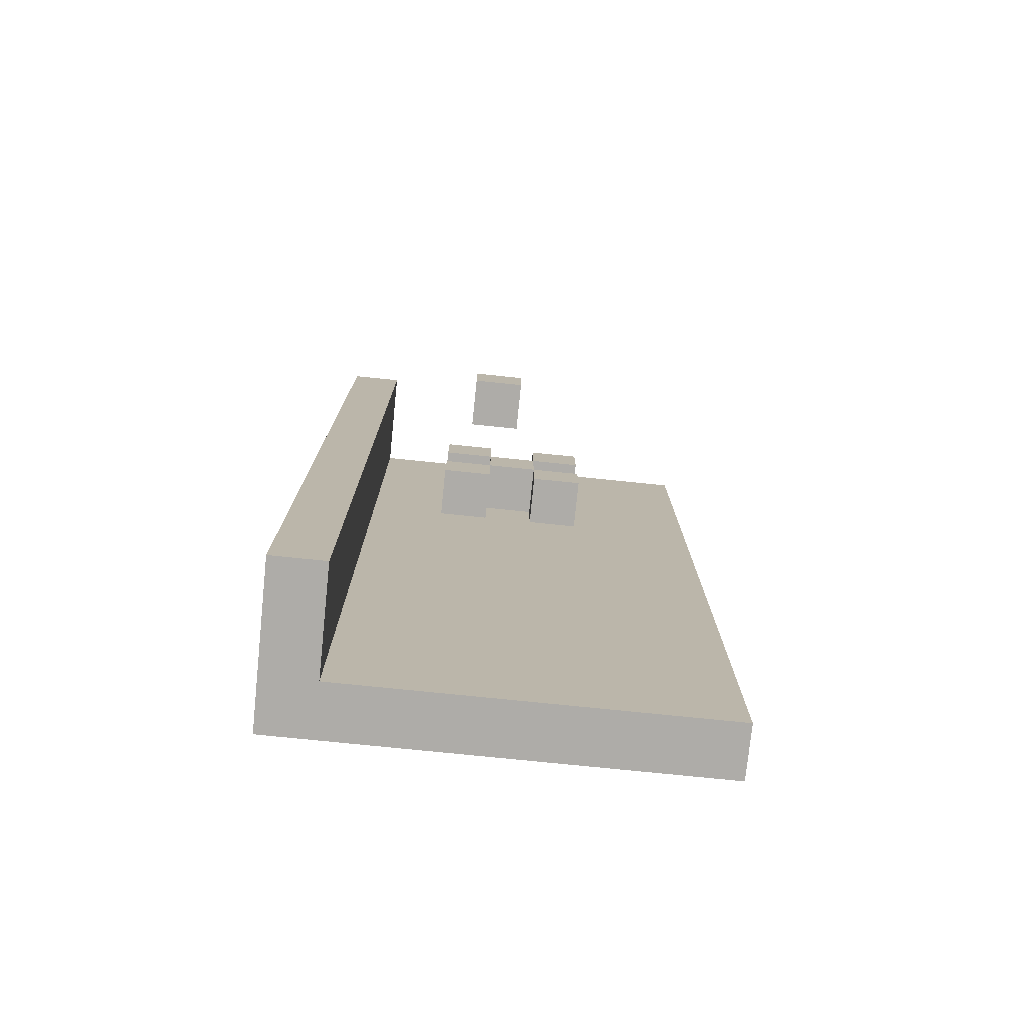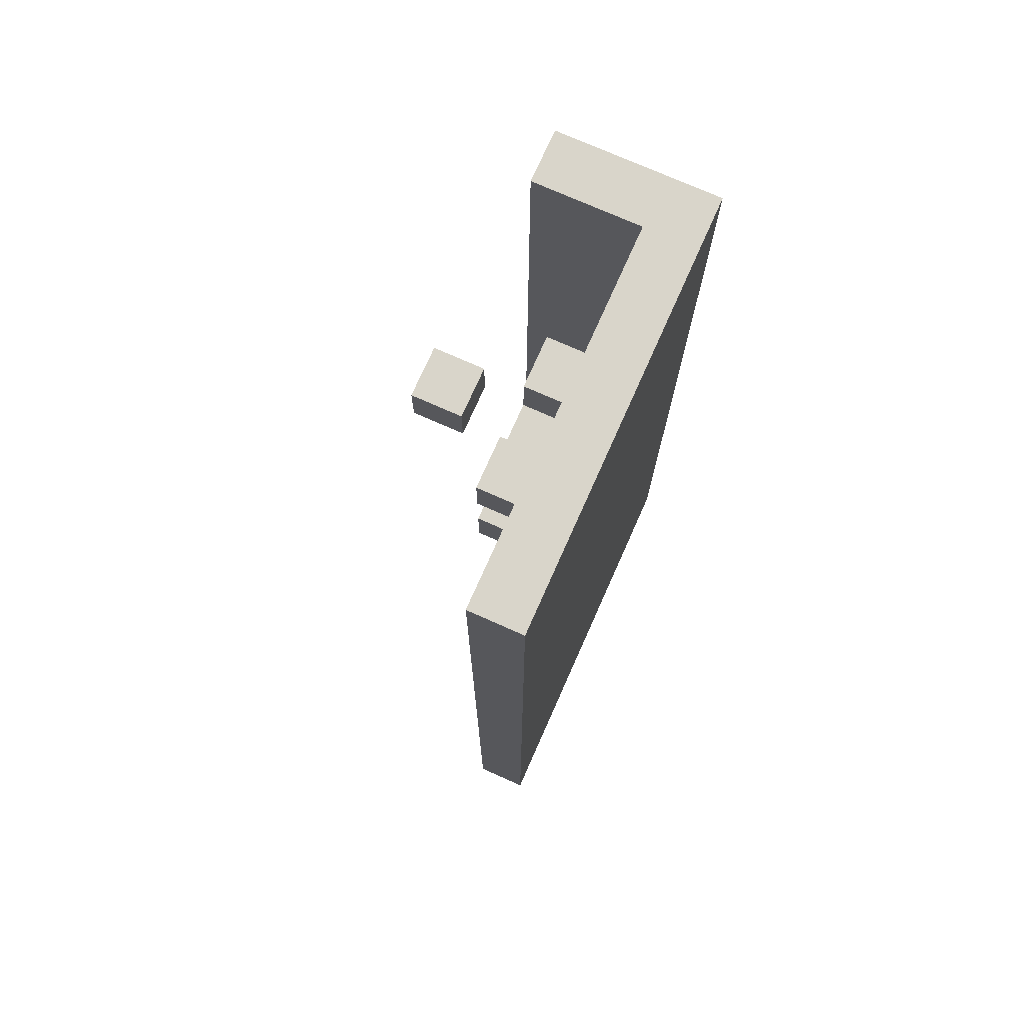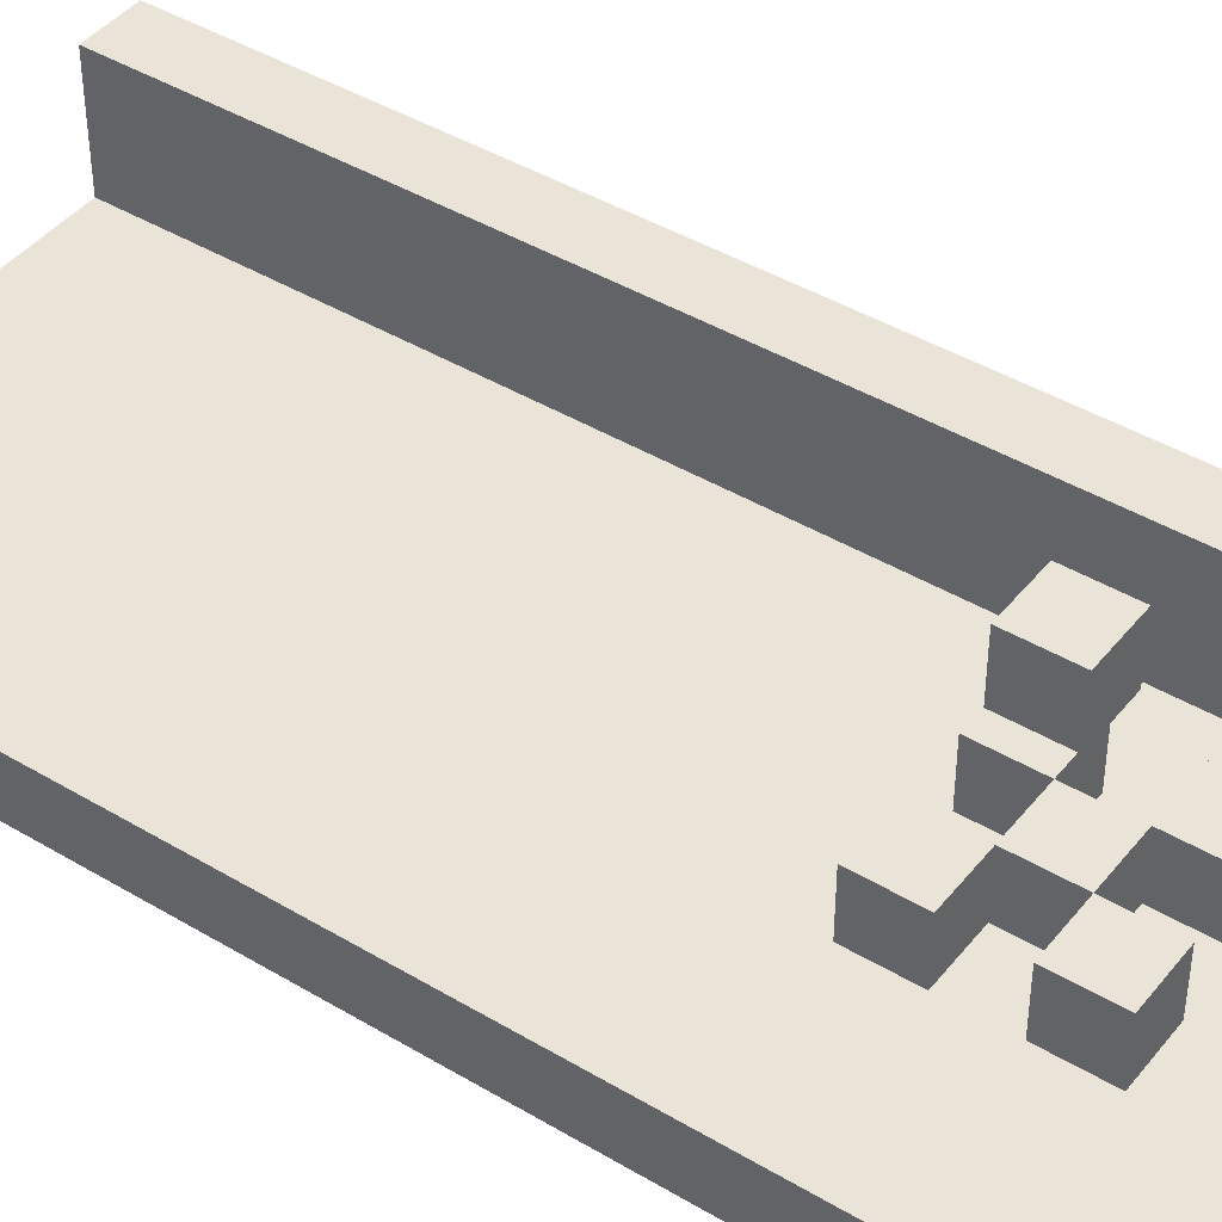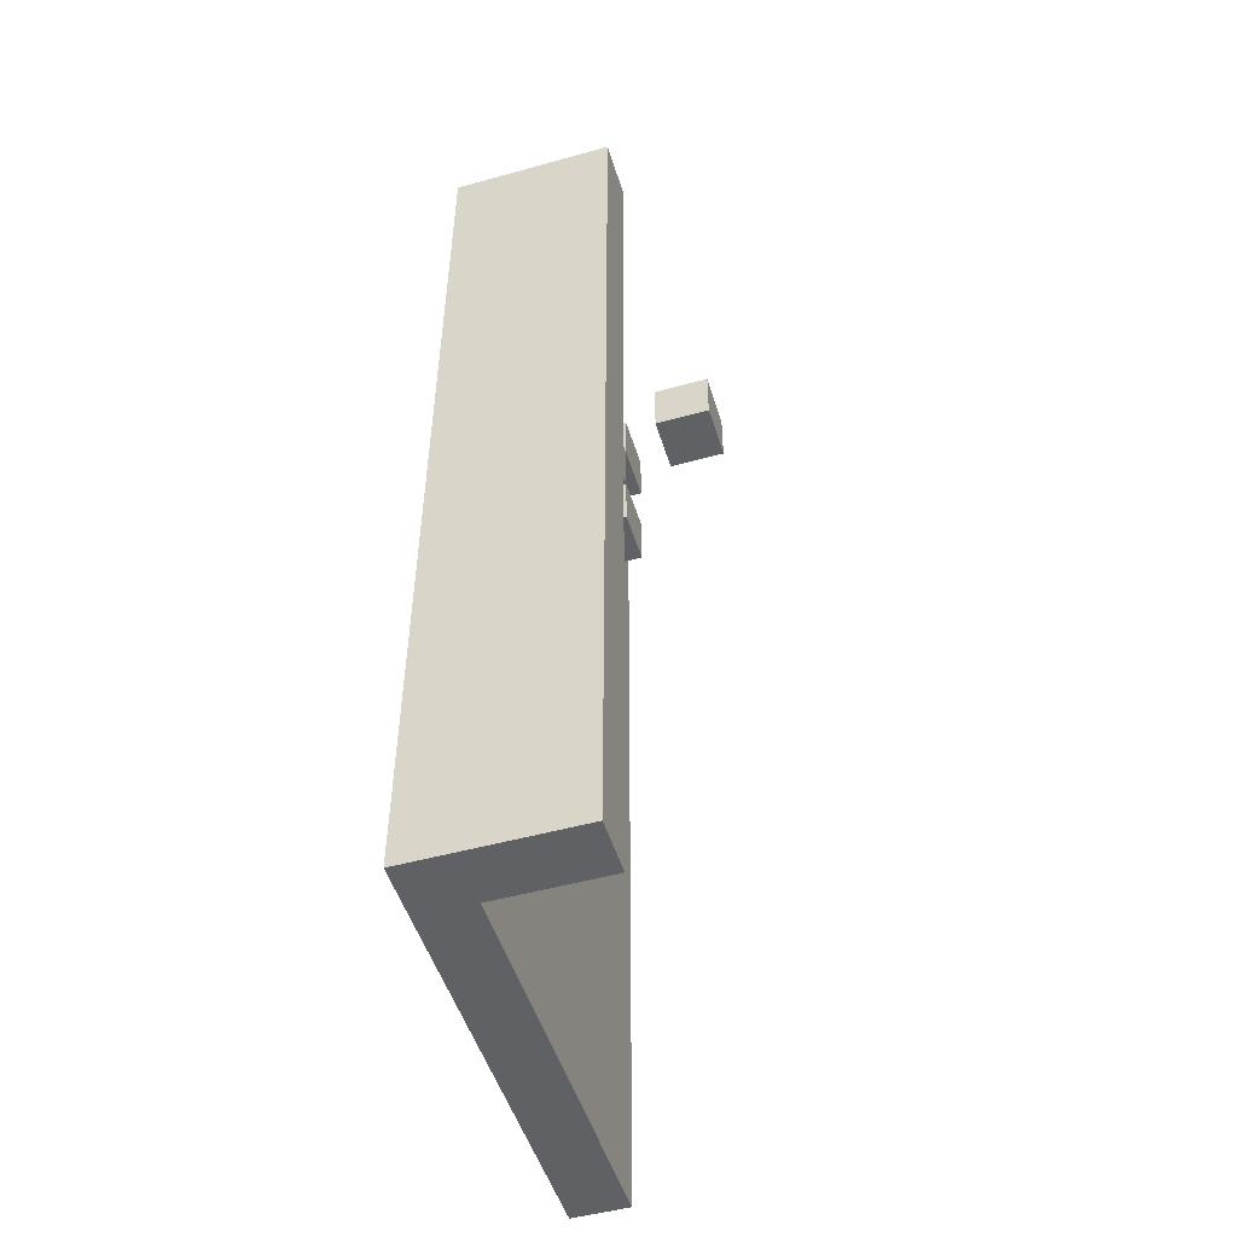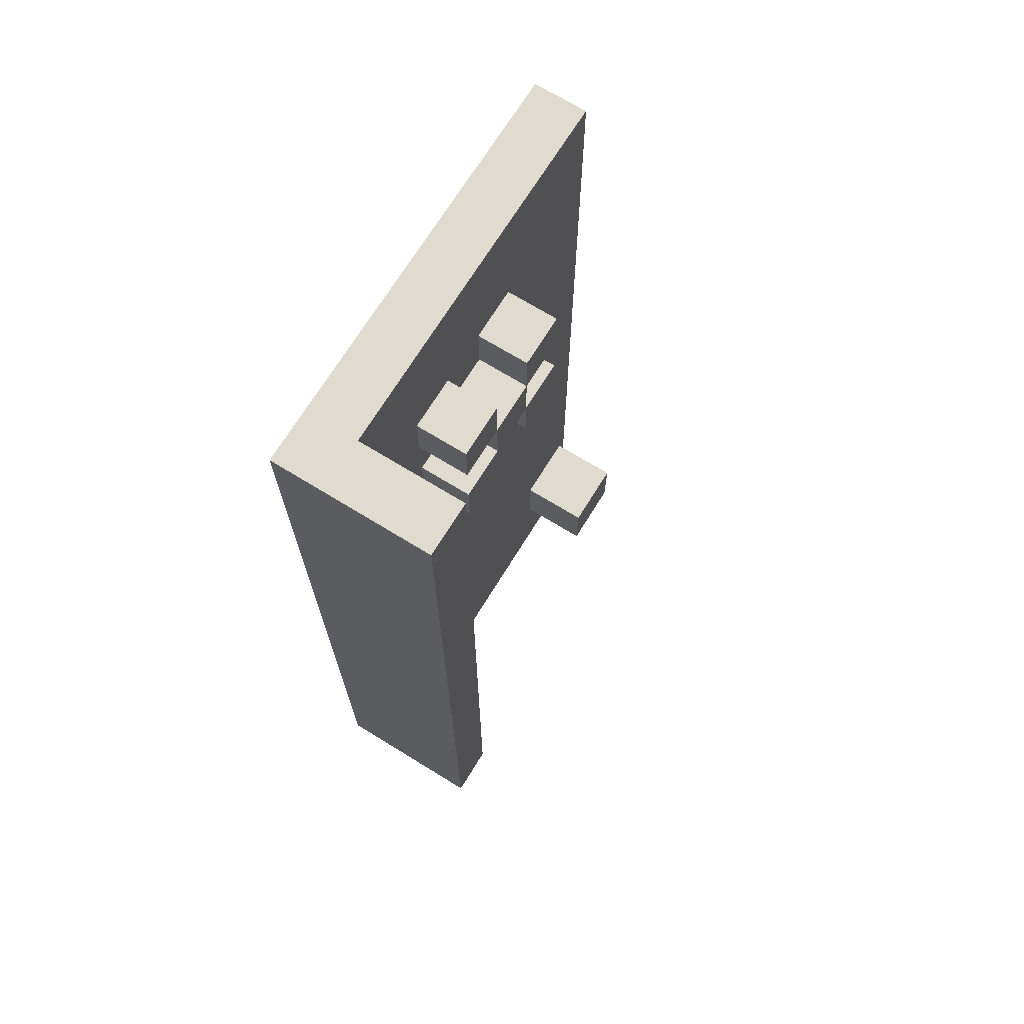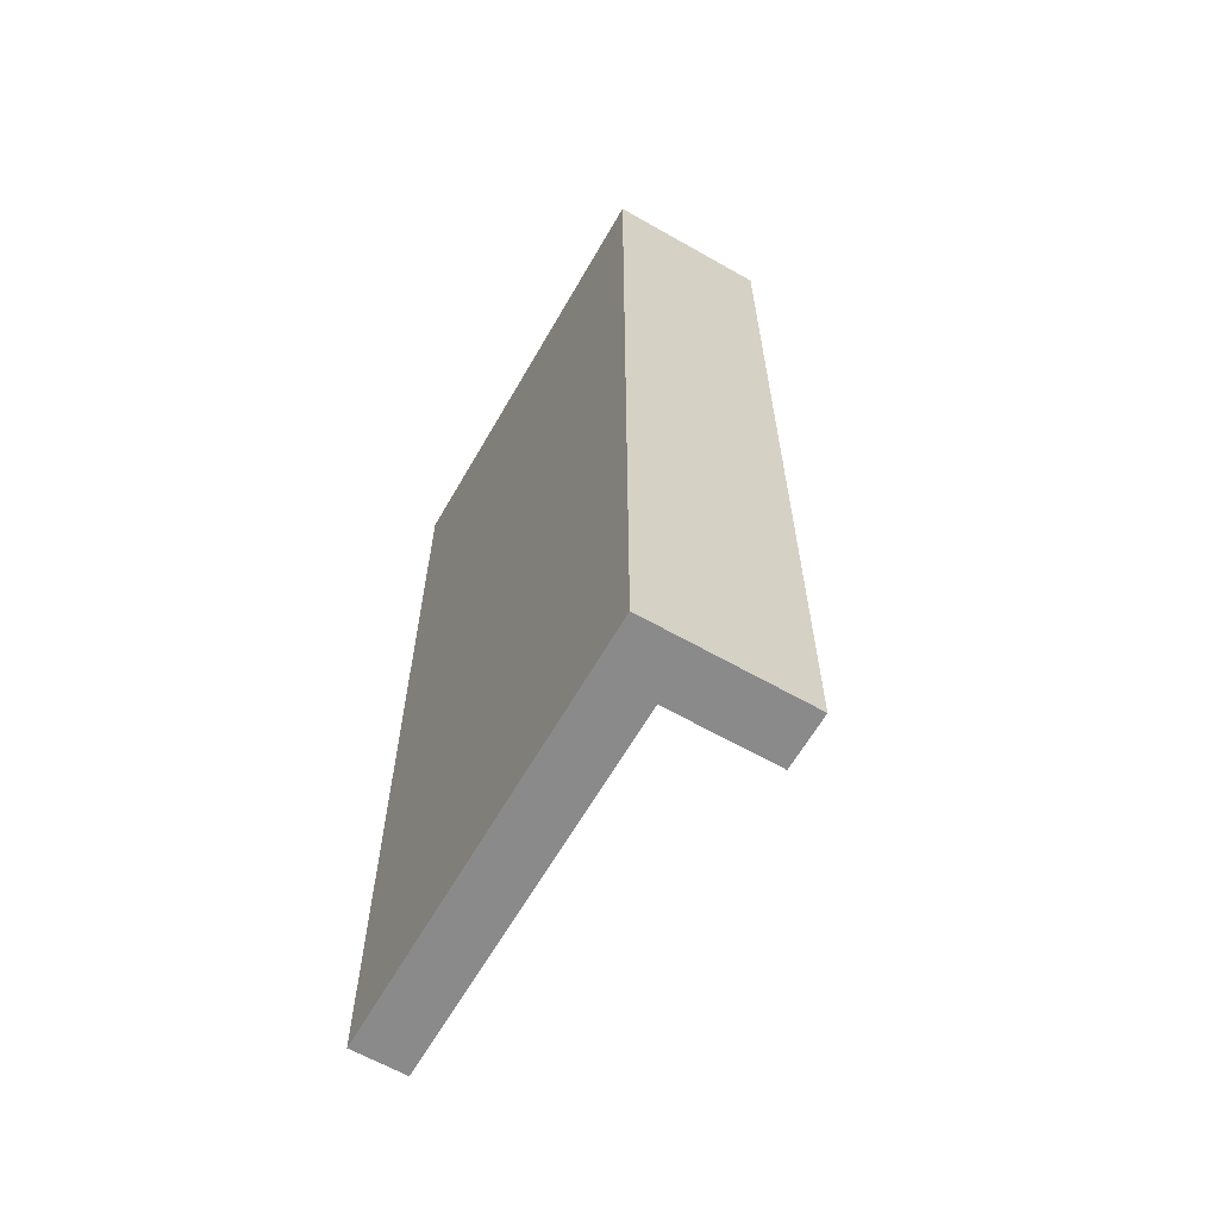
<metadata>
{"format":"obj","ext":"obj","renderer":"f3d","projection":"perspective","resolution":1024,"background":"white","views":[{"elev":-76.9,"azim":174.2,"up":"+Z"},{"elev":74.5,"azim":-66.0,"up":"+Z"},{"elev":42.8,"azim":-54.5,"up":"+Y"},{"elev":-50.2,"azim":106.9,"up":"+Z"},{"elev":70.3,"azim":121.6,"up":"+Z"},{"elev":-63.5,"azim":60.1,"up":"+Z"}]}
</metadata>
<code>
v -8 -1 -28
v 8 -1 -28
v 8 -1 8
v -8 1 -28
v -8 -1 8
v 6 1 -28
v -8 1 8
v 6 1 8
v -1 3 -1
v -1 1 -1
v -1 1 1
v 1 3 -1
v 1 1 -1
v 1 3 1
v 1 1 1
v -1 3 1
v 1 3 -3
v 1 1 -3
v 1 1 -1
v 3 3 -3
v 3 1 -3
v 3 3 -1
v 3 1 -1
v 1 3 -1
v 1 3 1
v 1 1 1
v 1 1 3
v 3 3 1
v 3 1 1
v 3 3 3
v 3 1 3
v 1 3 3
v -3 3 1
v -3 1 1
v -3 1 3
v -1 3 1
v -1 1 1
v -1 3 3
v -1 1 3
v -3 3 3
v -3 3 -3
v -3 1 -3
v -3 1 -1
v -1 3 -3
v -1 1 -3
v -1 3 -1
v -1 1 -1
v -3 3 -1
v 0 5 -0
v 0 5 -2
v 2 5 -2
v 2 5 -0
v 0 7 0
v 0 7 -2
v 2 7 -2
v 2 7 0
v 8 5 -28
v 8 5 8
v 6 5 -28
v 6 5 8
f 48 43 47
f 12 13 10
f 44 41 48
f 20 17 24
f 20 21 18
f 26 29 31
f 28 25 32
f 46 47 45
f 25 26 27
f 36 38 39
f 36 37 34
f 4 1 5
f 12 9 16
f 9 10 11
f 40 35 39
f 36 33 40
f 44 45 42
f 4 6 2
f 42 45 47
f 34 37 39
f 18 21 23
f 33 34 35
f 17 18 19
f 28 29 26
f 7 5 3
f 41 42 43
f 22 23 21
f 24 19 23
f 6 4 7
f 10 13 15
f 2 57 58
f 32 27 31
f 1 2 3
f 16 11 15
f 28 30 31
f 14 15 13
f 54 50 49
f 55 51 50
f 55 56 52
f 53 49 52
f 50 51 52
f 55 54 53
f 60 58 57
f 3 58 60
f 2 6 59
f 6 8 60
f 46 48 47
f 9 12 10
f 46 44 48
f 22 20 24
f 17 20 18
f 27 26 31
f 30 28 32
f 44 46 45
f 32 25 27
f 37 36 39
f 33 36 34
f 7 4 5
f 14 12 16
f 16 9 11
f 38 40 39
f 38 36 40
f 41 44 42
f 1 4 2
f 43 42 47
f 35 34 39
f 19 18 23
f 40 33 35
f 24 17 19
f 25 28 26
f 8 7 3
f 48 41 43
f 20 22 21
f 22 24 23
f 8 6 7
f 11 10 15
f 3 2 58
f 30 32 31
f 5 1 3
f 14 16 15
f 29 28 31
f 12 14 13
f 53 54 49
f 54 55 50
f 51 55 52
f 56 53 52
f 49 50 52
f 56 55 53
f 59 60 57
f 8 3 60
f 57 2 59
f 59 6 60

</code>
